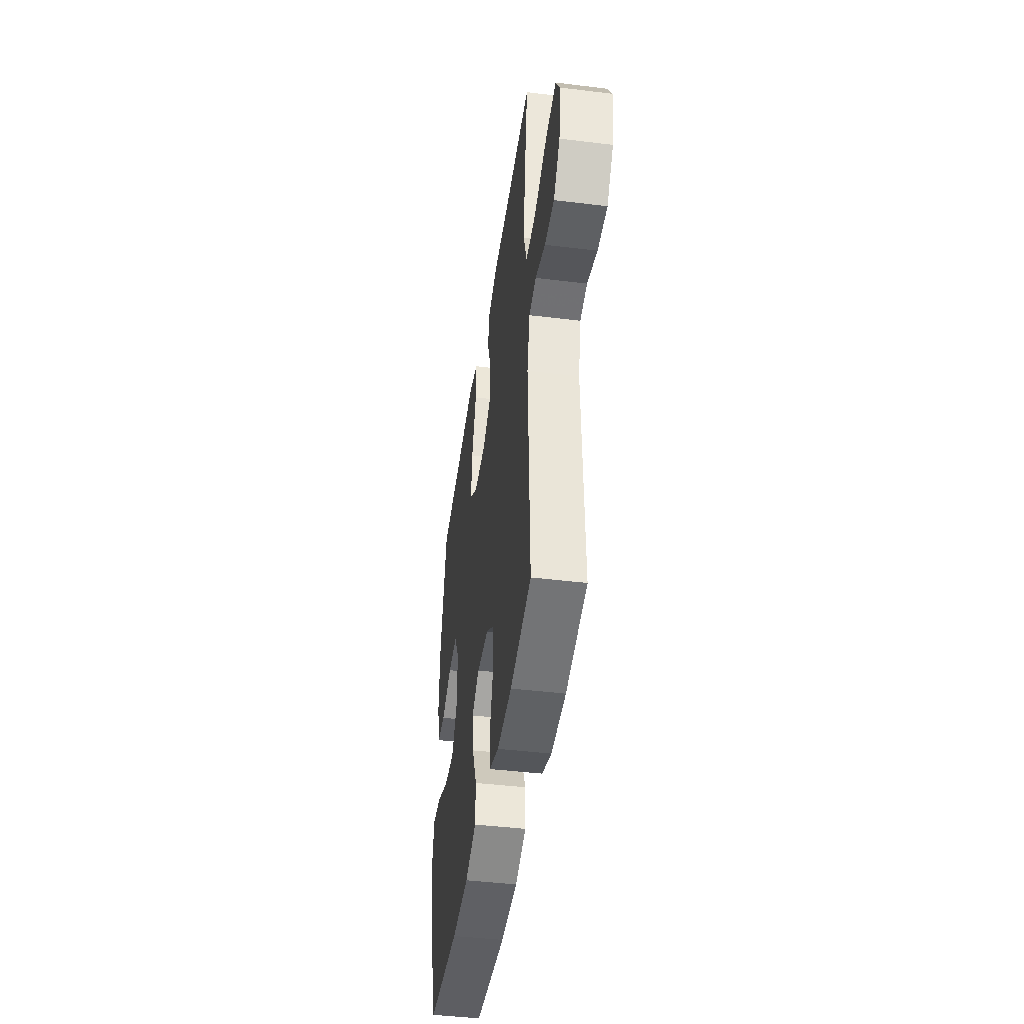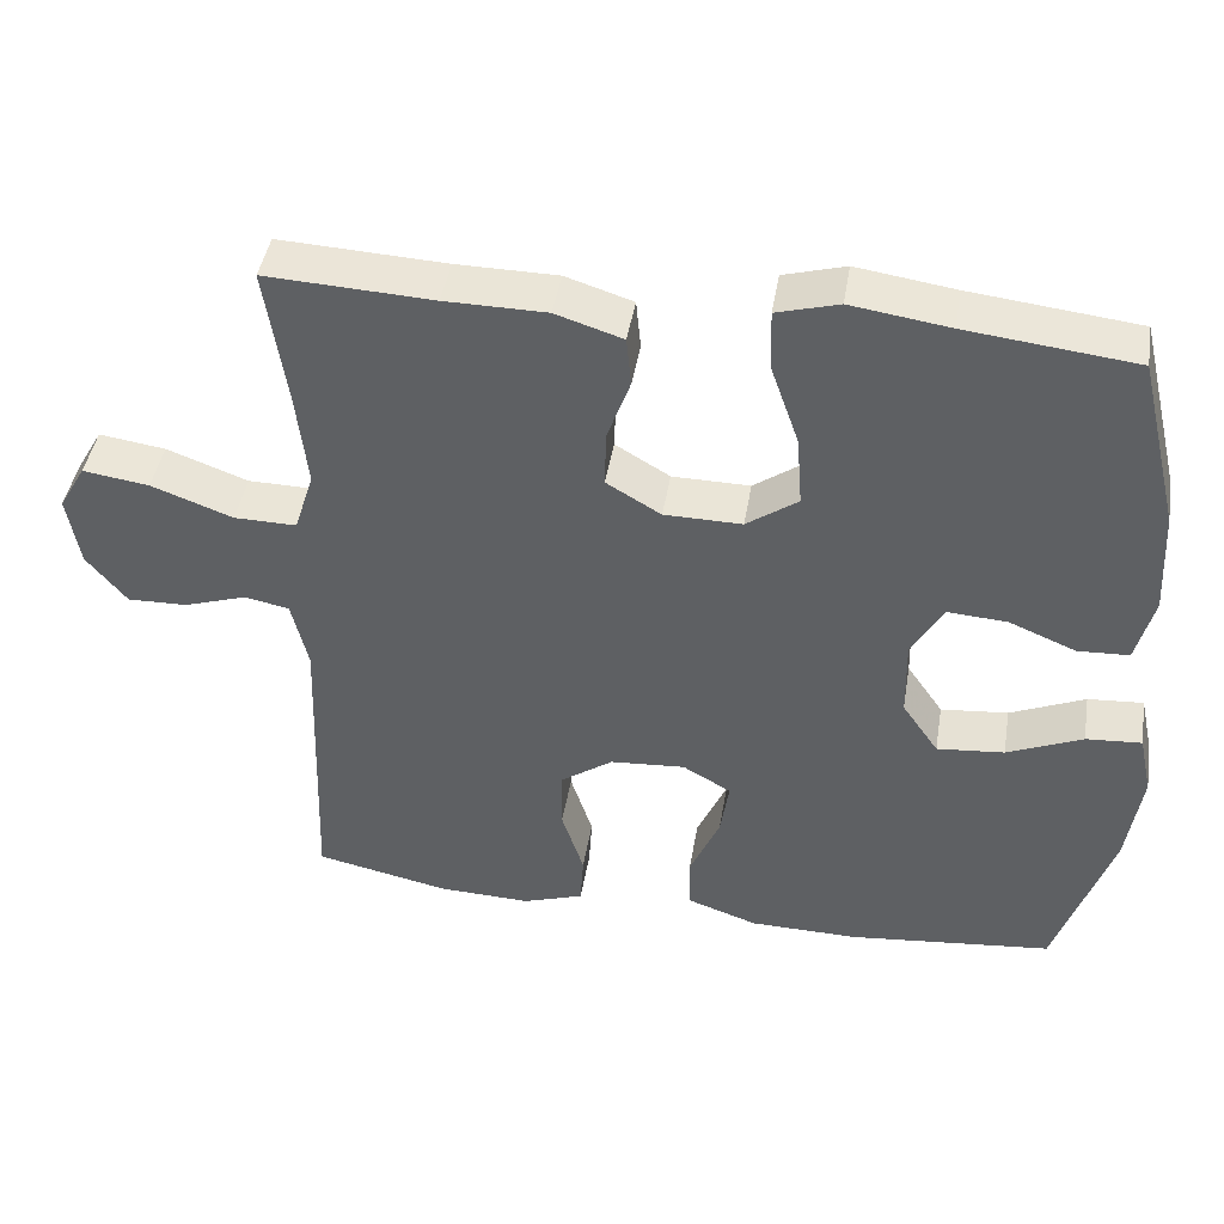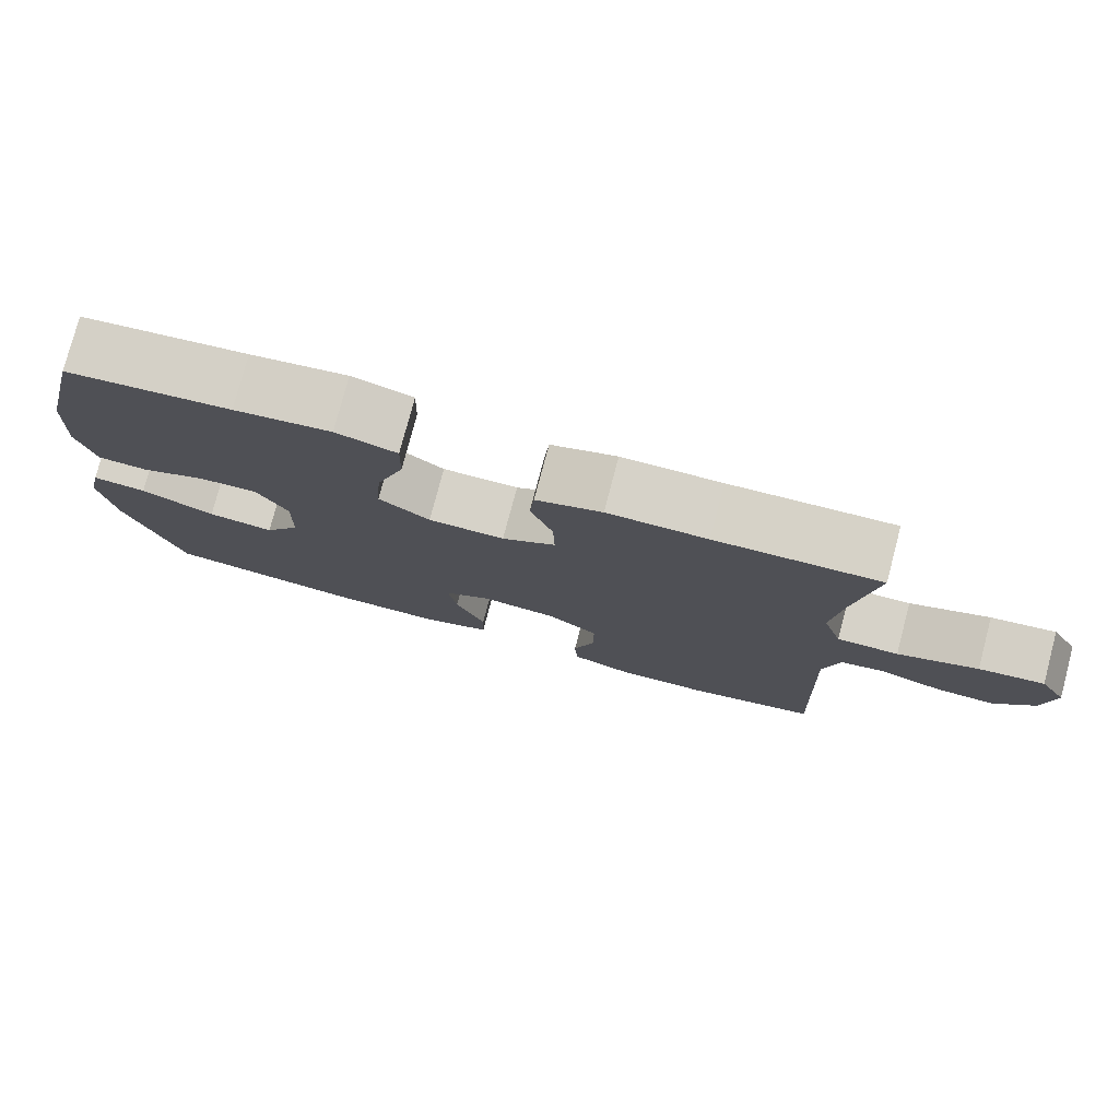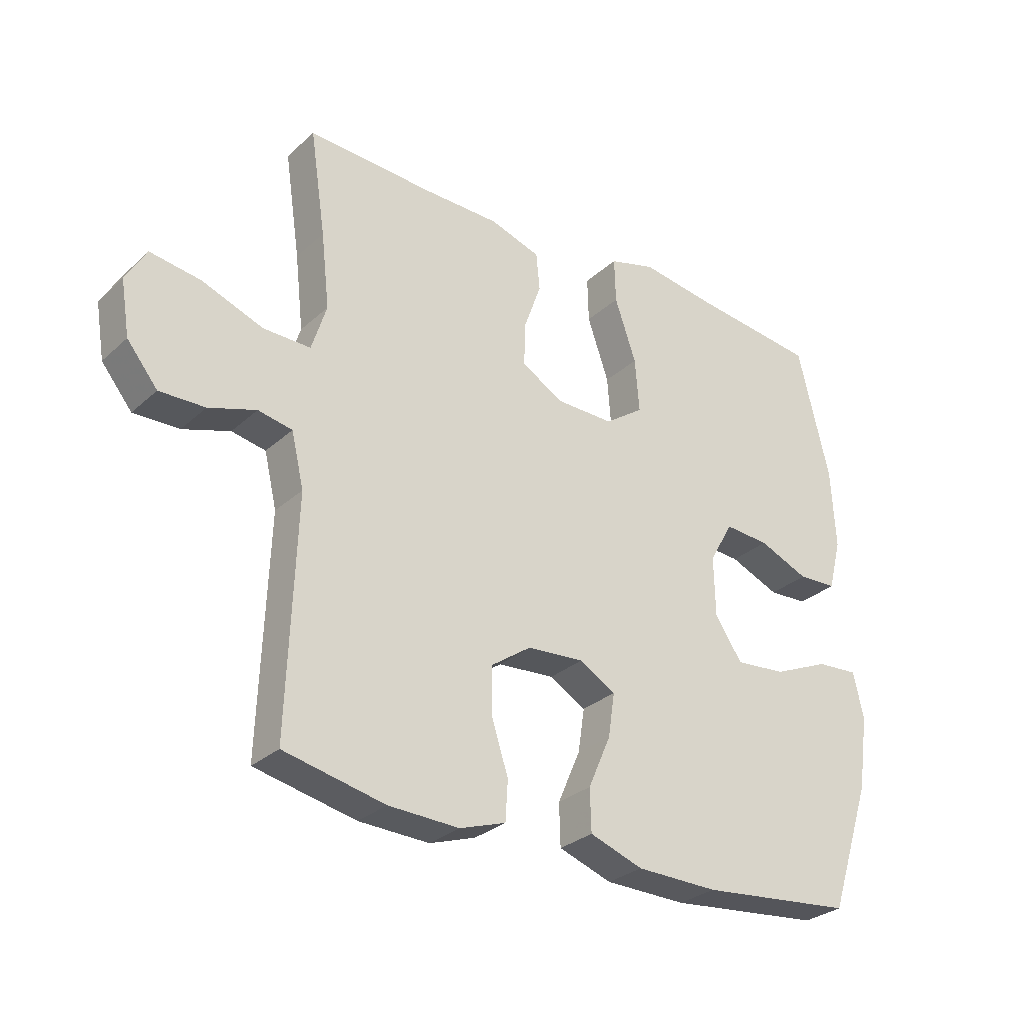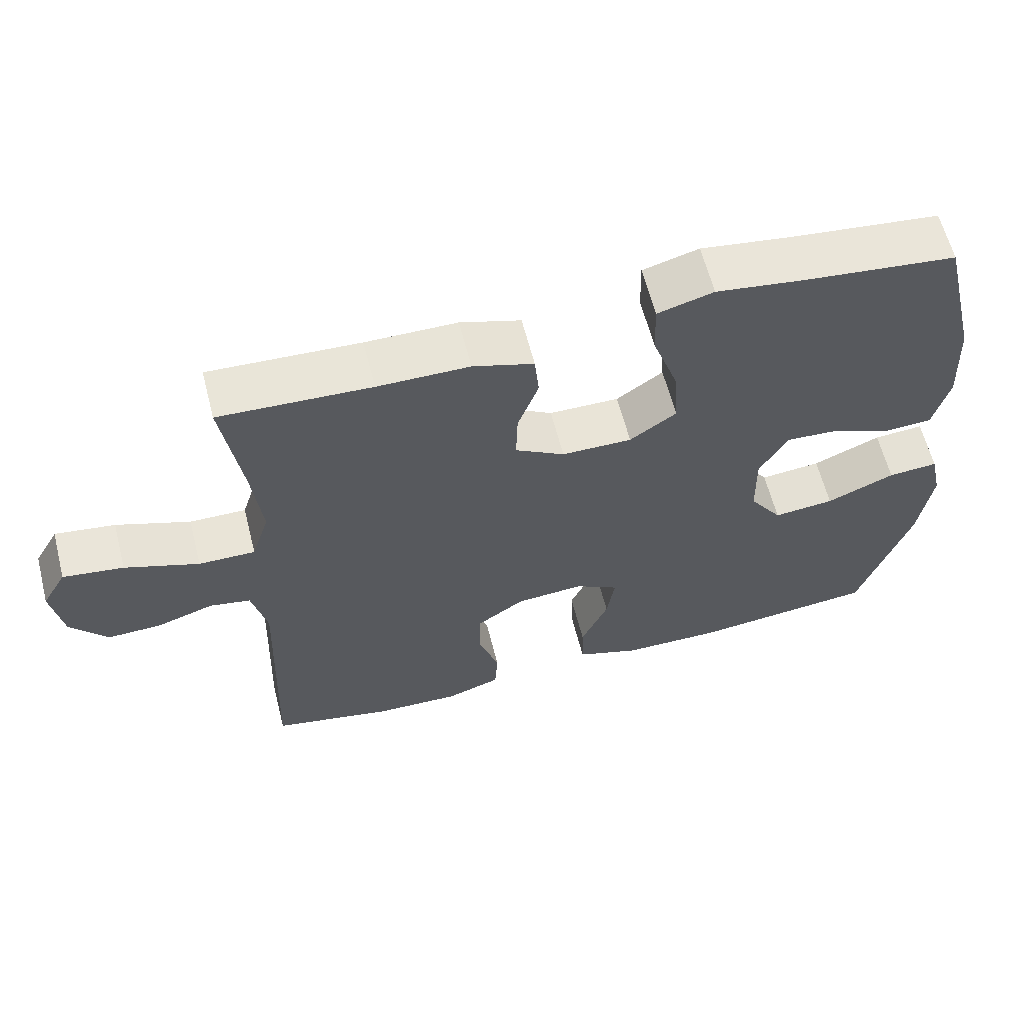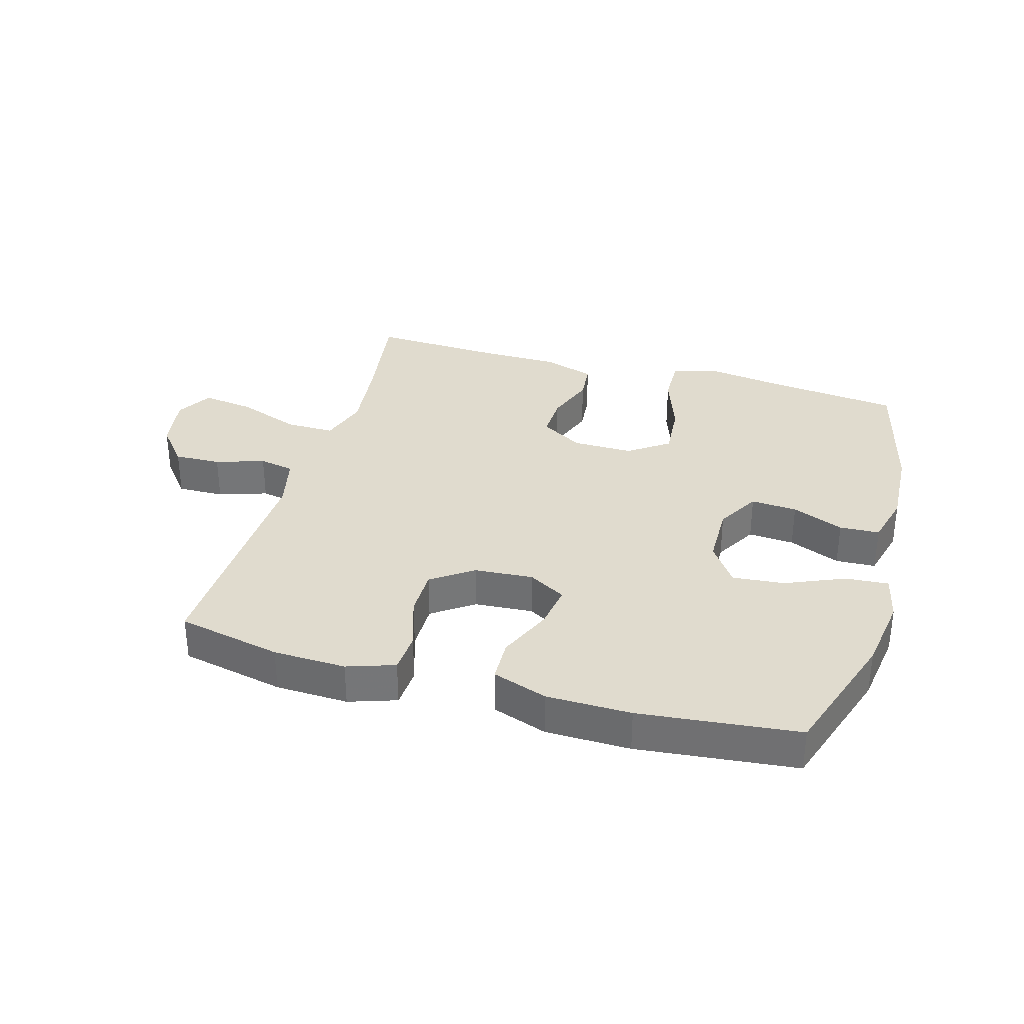
<metadata>
{"format":"obj","ext":"obj","renderer":"f3d","projection":"perspective","resolution":1024,"background":"white","views":[{"elev":-44.1,"azim":81.8,"up":"+Z"},{"elev":43.9,"azim":-170.6,"up":"+Z"},{"elev":77.7,"azim":14.8,"up":"+Z"},{"elev":-29.3,"azim":142.6,"up":"+Z"},{"elev":61.6,"azim":165.7,"up":"+Z"},{"elev":33.4,"azim":-164.0,"up":"+Y"}]}
</metadata>
<code>
v 0.5 0.07 -0.5
v 0.331 0.07 -0.536
v 0.213 0.07 -0.54
v 0.136 0.07 -0.514
v 0.132 0.07 -0.448
v 0.16 0.07 -0.361
v 0.16 0.07 -0.283
v 0.093 0.07 -0.236
v -0.002 0.07 -0.229
v -0.063 0.07 -0.264
v -0.052 0.07 -0.337
v -0.014 0.07 -0.424
v -0.016 0.07 -0.494
v -0.105 0.07 -0.525
v -0.242 0.07 -0.527
v -0.5 0.07 -0.5
v -0.571 0.07 -0.286
v -0.589 0.07 -0.162
v -0.572 0.07 -0.085
v -0.502 0.07 -0.09
v -0.407 0.07 -0.131
v -0.322 0.07 -0.139
v -0.276 0.07 -0.072
v -0.274 0.07 0.029
v -0.314 0.07 0.099
v -0.389 0.07 0.094
v -0.473 0.07 0.059
v -0.538 0.07 0.062
v -0.56 0.07 0.148
v -0.553 0.07 0.281
v -0.5 0.07 0.5
v -0.288 0.07 0.524
v -0.164 0.07 0.542
v -0.086 0.07 0.52
v -0.088 0.07 0.444
v -0.124 0.07 0.34
v -0.131 0.07 0.25
v -0.066 0.07 0.204
v 0.032 0.07 0.205
v 0.101 0.07 0.246
v 0.099 0.07 0.318
v 0.07 0.07 0.399
v 0.076 0.07 0.462
v 0.161 0.07 0.489
v 0.289 0.07 0.49
v 0.5 0.07 0.5
v 0.474 0.07 0.325
v 0.46 0.07 0.2
v 0.485 0.07 0.121
v 0.564 0.07 0.122
v 0.667 0.07 0.16
v 0.751 0.07 0.172
v 0.785 0.07 0.113
v 0.77 0.07 0.022
v 0.719 0.07 -0.041
v 0.643 0.07 -0.039
v 0.564 0.07 -0.013
v 0.507 0.07 -0.024
v 0.486 0.07 -0.113
v 0.5 0 -0.5
v 0.331 0 -0.536
v 0.213 0 -0.54
v 0.136 0 -0.514
v 0.132 0 -0.448
v 0.16 0 -0.361
v 0.16 0 -0.283
v 0.093 0 -0.236
v -0.002 0 -0.229
v -0.063 0 -0.264
v -0.052 0 -0.337
v -0.014 0 -0.424
v -0.016 0 -0.494
v -0.105 0 -0.525
v -0.242 0 -0.527
v -0.5 0 -0.5
v -0.571 0 -0.286
v -0.589 0 -0.162
v -0.572 0 -0.085
v -0.502 0 -0.09
v -0.407 0 -0.131
v -0.322 0 -0.139
v -0.276 0 -0.072
v -0.274 0 0.029
v -0.314 0 0.099
v -0.389 0 0.094
v -0.473 0 0.059
v -0.538 0 0.062
v -0.56 0 0.148
v -0.553 0 0.281
v -0.5 0 0.5
v -0.288 0 0.524
v -0.164 0 0.542
v -0.086 0 0.52
v -0.088 0 0.444
v -0.124 0 0.34
v -0.131 0 0.25
v -0.066 0 0.204
v 0.032 0 0.205
v 0.101 0 0.246
v 0.099 0 0.318
v 0.07 0 0.399
v 0.076 0 0.462
v 0.161 0 0.489
v 0.289 0 0.49
v 0.5 0 0.5
v 0.474 0 0.325
v 0.46 0 0.2
v 0.485 0 0.121
v 0.564 0 0.122
v 0.667 0 0.16
v 0.751 0 0.172
v 0.785 0 0.113
v 0.77 0 0.022
v 0.719 0 -0.041
v 0.643 0 -0.039
v 0.564 0 -0.013
v 0.507 0 -0.024
v 0.486 0 -0.113
f 54 55 56 57
f 52 53 54 57
f 50 51 52 57
f 49 50 57 58
f 48 49 58 59
f 45 46 47
f 45 47 48
f 41 42 43 44
f 40 41 44 45
f 33 34 35 36
f 32 33 36 37
f 31 32 37
f 30 31 37 38
f 26 27 28 29
f 25 26 29 30
f 18 19 20 21
f 18 21 22
f 17 18 22
f 16 17 22
f 15 16 22 23
f 11 12 13 14
f 10 11 14 15
f 3 4 5 6
f 3 6 7
f 2 3 7
f 1 2 7
f 59 1 7 8
f 40 45 48 59
f 39 40 59 8
f 25 30 38
f 24 25 38 39
f 10 15 23 24
f 9 10 24 39
f 8 9 39
f 116 115 114 113
f 116 113 112 111
f 116 111 110 109
f 117 116 109 108
f 118 117 108 107
f 106 105 104
f 107 106 104
f 103 102 101 100
f 104 103 100 99
f 95 94 93 92
f 96 95 92 91
f 96 91 90
f 97 96 90 89
f 88 87 86 85
f 89 88 85 84
f 80 79 78 77
f 81 80 77
f 81 77 76
f 81 76 75
f 82 81 75 74
f 73 72 71 70
f 74 73 70 69
f 65 64 63 62
f 66 65 62
f 66 62 61
f 66 61 60
f 67 66 60 118
f 118 107 104 99
f 67 118 99 98
f 97 89 84
f 98 97 84 83
f 83 82 74 69
f 98 83 69 68
f 98 68 67
f 1 60 61 2
f 2 61 62 3
f 3 62 63 4
f 4 63 64 5
f 5 64 65 6
f 6 65 66 7
f 7 66 67 8
f 8 67 68 9
f 9 68 69 10
f 10 69 70 11
f 11 70 71 12
f 12 71 72 13
f 13 72 73 14
f 14 73 74 15
f 15 74 75 16
f 16 75 76 17
f 17 76 77 18
f 18 77 78 19
f 19 78 79 20
f 20 79 80 21
f 21 80 81 22
f 22 81 82 23
f 23 82 83 24
f 24 83 84 25
f 25 84 85 26
f 26 85 86 27
f 27 86 87 28
f 28 87 88 29
f 29 88 89 30
f 30 89 90 31
f 31 90 91 32
f 32 91 92 33
f 33 92 93 34
f 34 93 94 35
f 35 94 95 36
f 36 95 96 37
f 37 96 97 38
f 38 97 98 39
f 39 98 99 40
f 40 99 100 41
f 41 100 101 42
f 42 101 102 43
f 43 102 103 44
f 44 103 104 45
f 45 104 105 46
f 46 105 106 47
f 47 106 107 48
f 48 107 108 49
f 49 108 109 50
f 50 109 110 51
f 51 110 111 52
f 52 111 112 53
f 53 112 113 54
f 54 113 114 55
f 55 114 115 56
f 56 115 116 57
f 57 116 117 58
f 58 117 118 59
f 59 118 60 1

</code>
